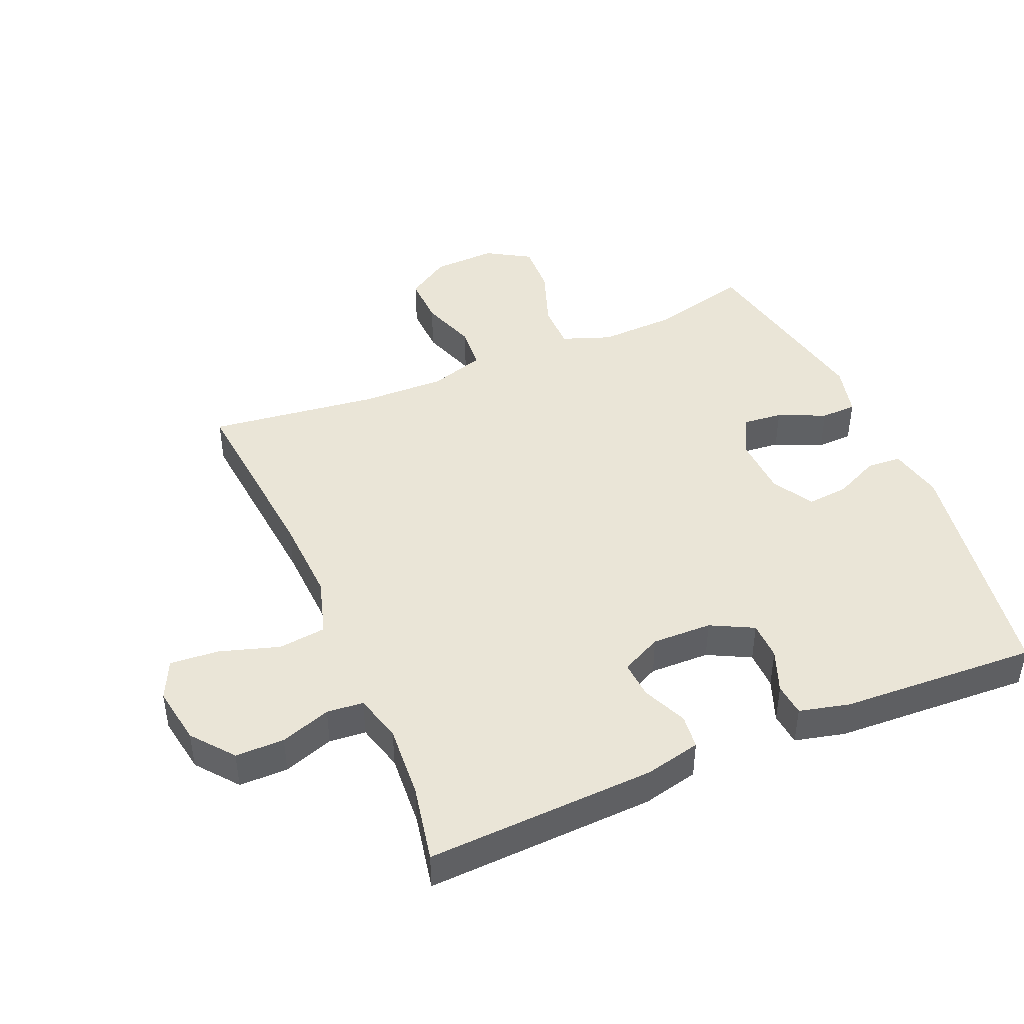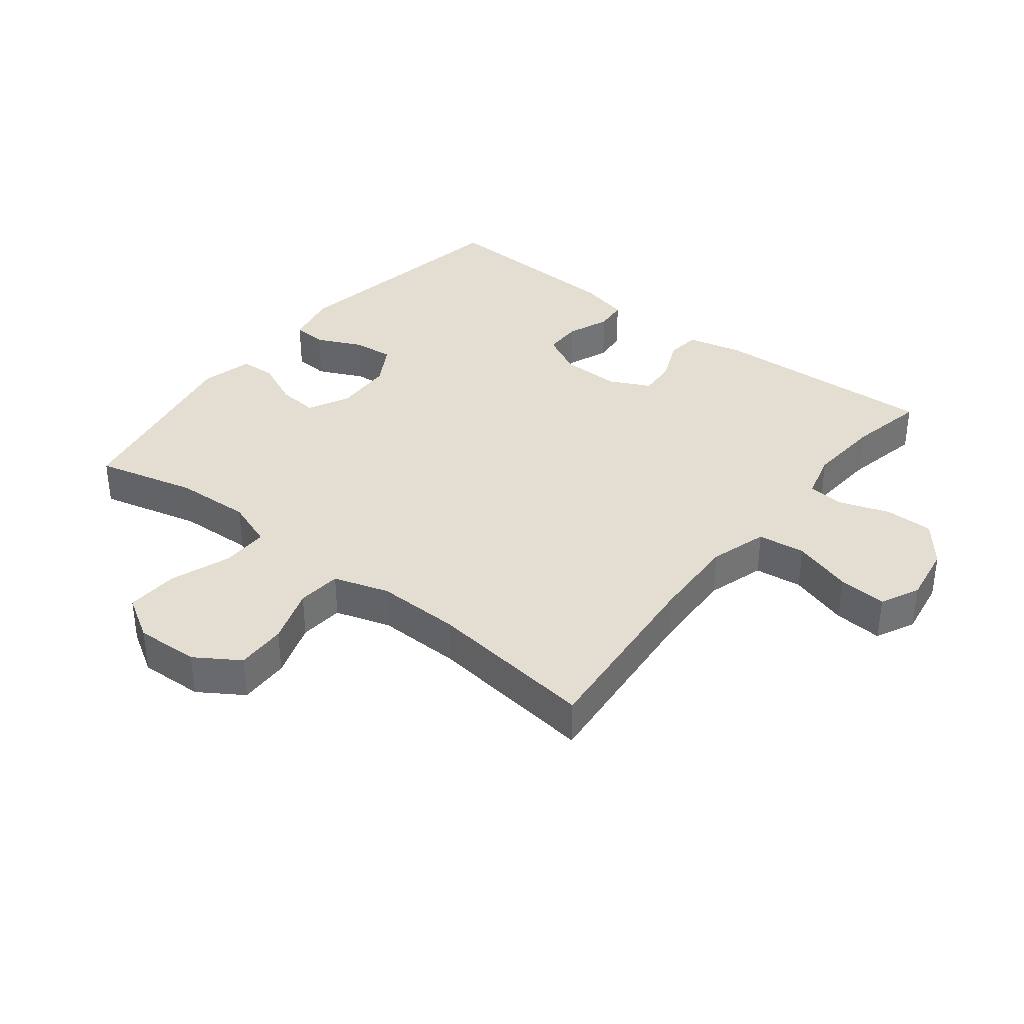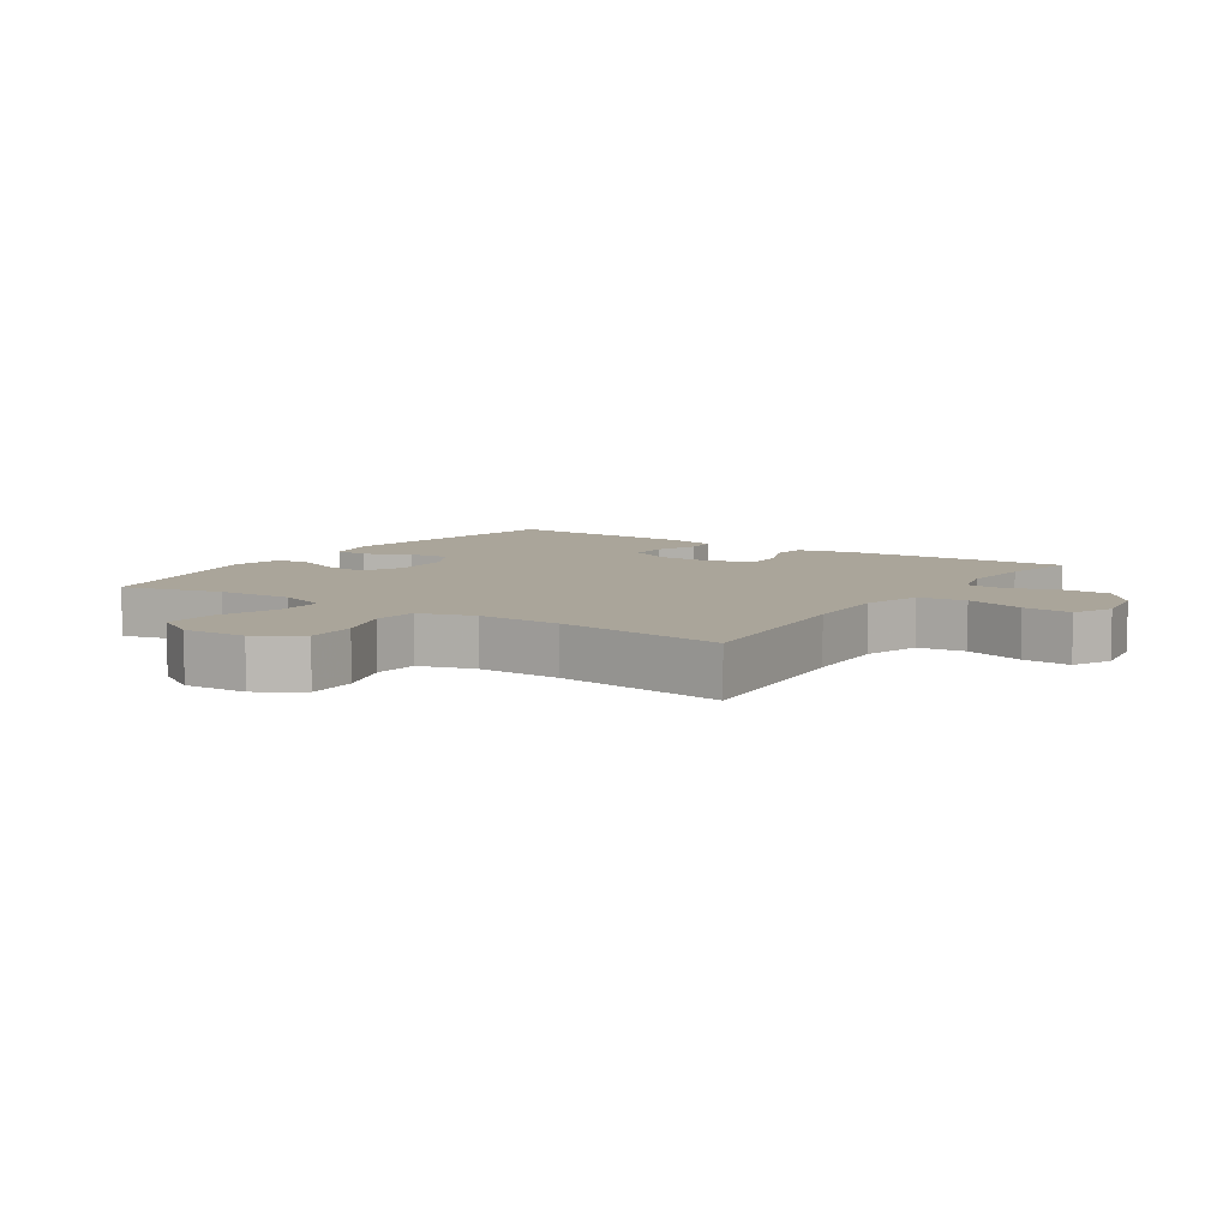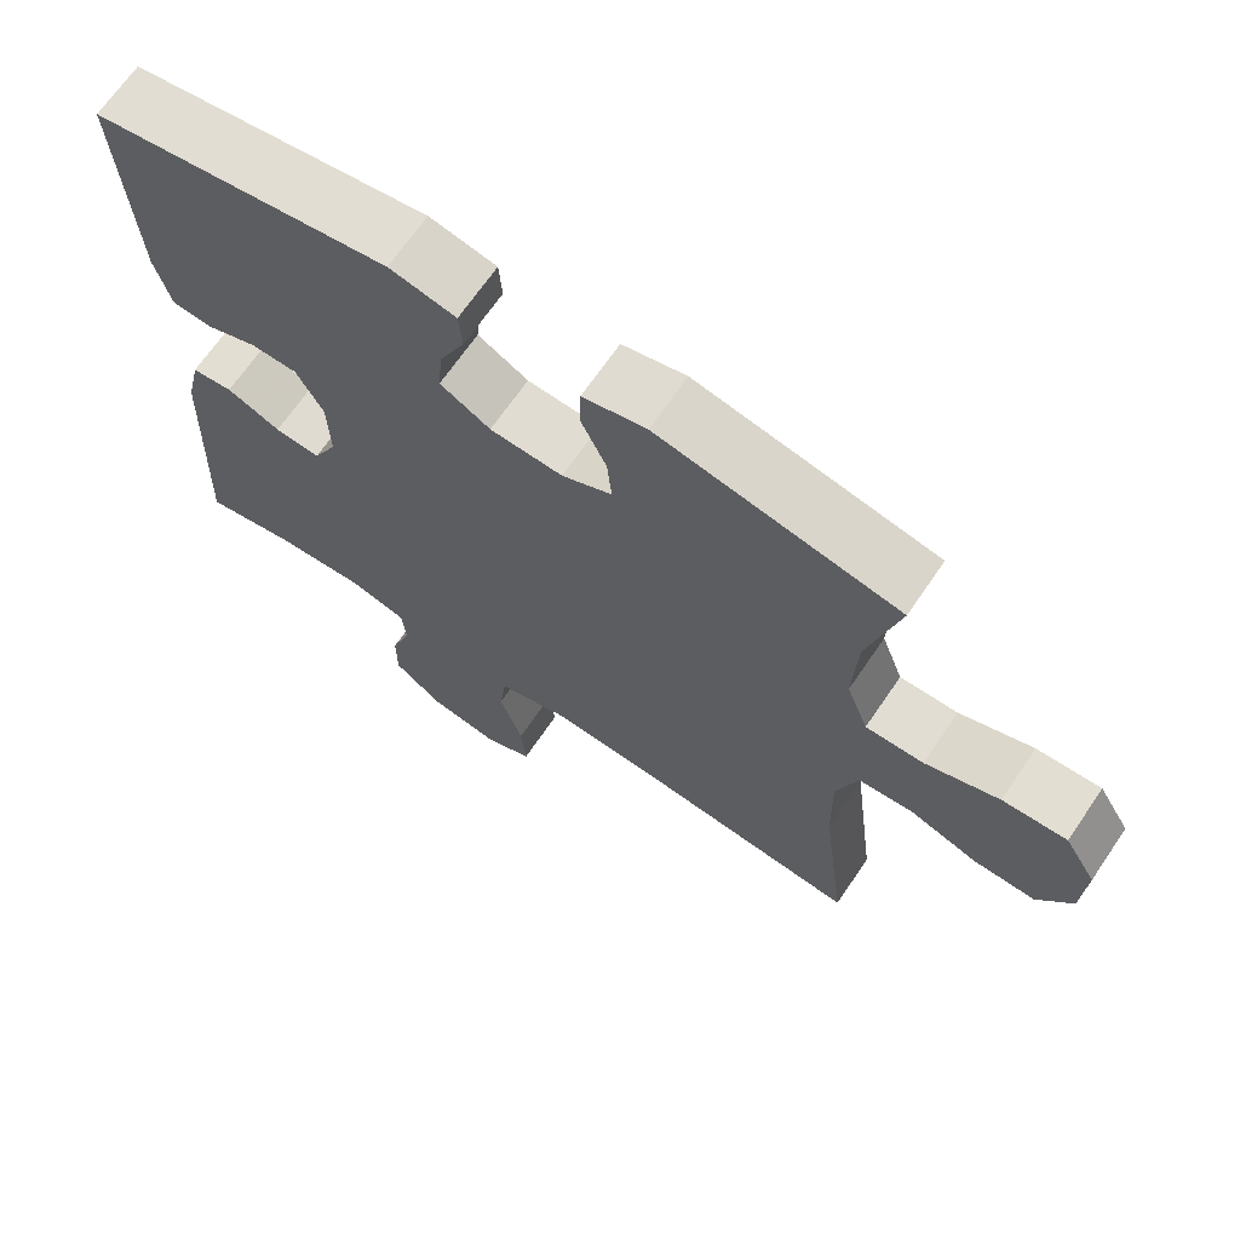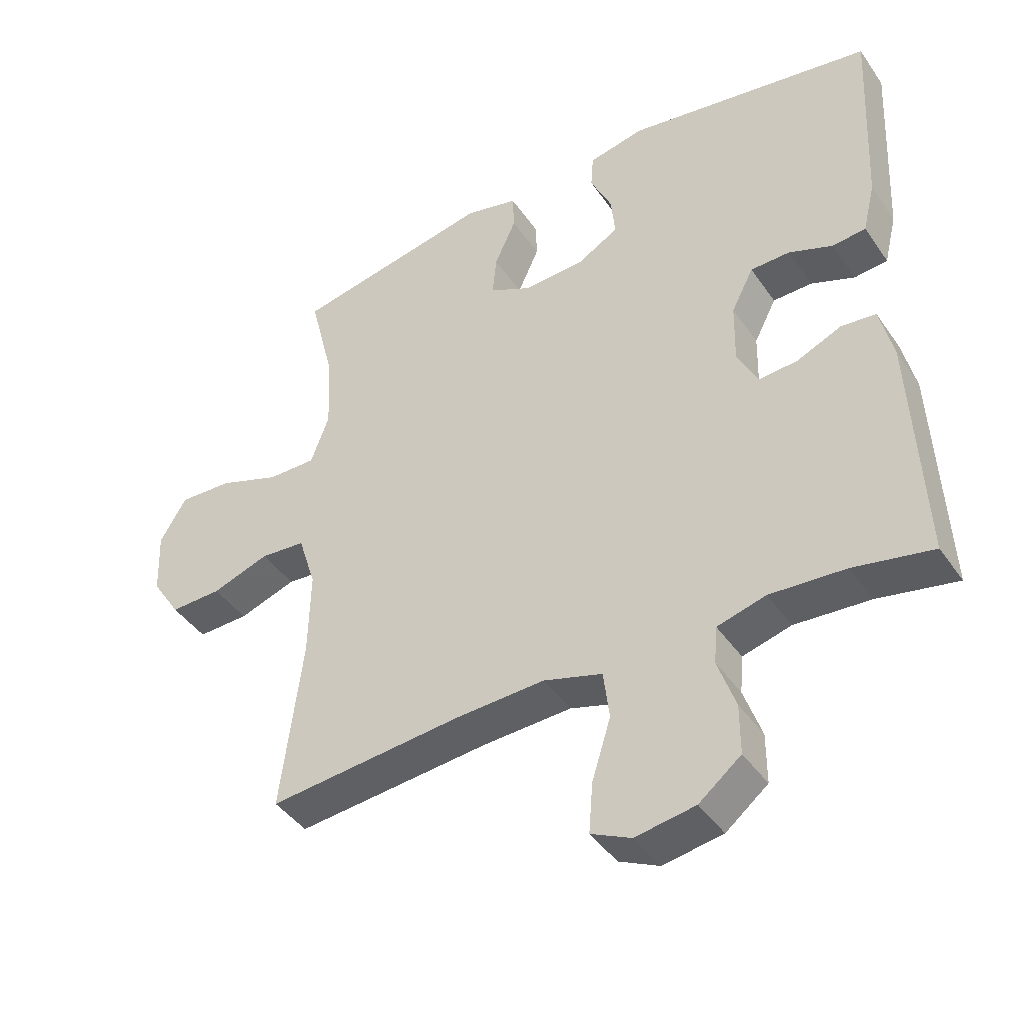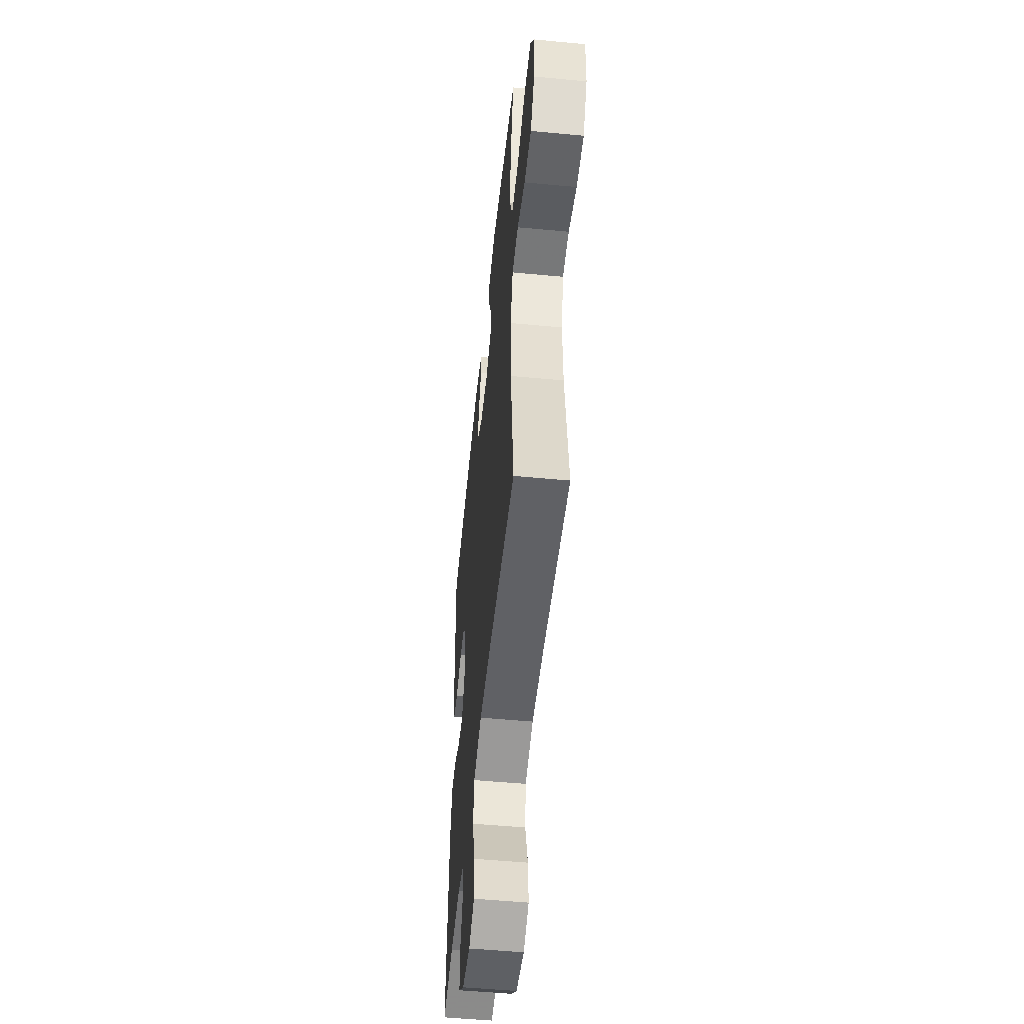
<metadata>
{"format":"obj","ext":"obj","renderer":"f3d","projection":"perspective","resolution":1024,"background":"white","views":[{"elev":44.2,"azim":-113.1,"up":"+Y"},{"elev":36.2,"azim":128.2,"up":"+Y"},{"elev":7.6,"azim":123.7,"up":"+Y"},{"elev":68.4,"azim":34.3,"up":"+Z"},{"elev":-42.7,"azim":-148.1,"up":"+Z"},{"elev":-52.3,"azim":84.2,"up":"+Z"}]}
</metadata>
<code>
v -0.5 0.07 0.5
v -0.12 0.07 0.563
v -0.035 0.07 0.545
v -0.031 0.07 0.492
v -0.064 0.07 0.421
v -0.07 0.07 0.357
v -0.006 0.07 0.32
v 0.087 0.07 0.316
v 0.151 0.07 0.348
v 0.145 0.07 0.411
v 0.112 0.07 0.484
v 0.114 0.07 0.54
v 0.195 0.07 0.56
v 0.5 0.07 0.5
v 0.461 0.07 0.344
v 0.456 0.07 0.226
v 0.484 0.07 0.15
v 0.558 0.07 0.151
v 0.652 0.07 0.185
v 0.734 0.07 0.189
v 0.775 0.07 0.121
v 0.771 0.07 0.022
v 0.727 0.07 -0.046
v 0.648 0.07 -0.044
v 0.56 0.07 -0.014
v 0.491 0.07 -0.02
v 0.464 0.07 -0.106
v 0.467 0.07 -0.237
v 0.5 0.07 -0.5
v 0.203 0.07 -0.472
v 0.067 0.07 -0.466
v -0.023 0.07 -0.493
v -0.032 0.07 -0.567
v -0.003 0.07 -0.66
v 0.003 0.07 -0.736
v -0.058 0.07 -0.765
v -0.149 0.07 -0.75
v -0.213 0.07 -0.699
v -0.213 0.07 -0.623
v -0.186 0.07 -0.545
v -0.191 0.07 -0.488
v -0.265 0.07 -0.468
v -0.38 0.07 -0.476
v -0.5 0.07 -0.5
v -0.484 0.07 -0.144
v -0.464 0.07 -0.058
v -0.411 0.07 -0.052
v -0.342 0.07 -0.082
v -0.283 0.07 -0.086
v -0.252 0.07 -0.023
v -0.254 0.07 0.07
v -0.288 0.07 0.136
v -0.348 0.07 0.137
v -0.415 0.07 0.111
v -0.466 0.07 0.116
v -0.485 0.07 0.194
v -0.5 0 0.5
v -0.12 0 0.563
v -0.035 0 0.545
v -0.031 0 0.492
v -0.064 0 0.421
v -0.07 0 0.357
v -0.006 0 0.32
v 0.087 0 0.316
v 0.151 0 0.348
v 0.145 0 0.411
v 0.112 0 0.484
v 0.114 0 0.54
v 0.195 0 0.56
v 0.5 0 0.5
v 0.461 0 0.344
v 0.456 0 0.226
v 0.484 0 0.15
v 0.558 0 0.151
v 0.652 0 0.185
v 0.734 0 0.189
v 0.775 0 0.121
v 0.771 0 0.022
v 0.727 0 -0.046
v 0.648 0 -0.044
v 0.56 0 -0.014
v 0.491 0 -0.02
v 0.464 0 -0.106
v 0.467 0 -0.237
v 0.5 0 -0.5
v 0.203 0 -0.472
v 0.067 0 -0.466
v -0.023 0 -0.493
v -0.032 0 -0.567
v -0.003 0 -0.66
v 0.003 0 -0.736
v -0.058 0 -0.765
v -0.149 0 -0.75
v -0.213 0 -0.699
v -0.213 0 -0.623
v -0.186 0 -0.545
v -0.191 0 -0.488
v -0.265 0 -0.468
v -0.38 0 -0.476
v -0.5 0 -0.5
v -0.484 0 -0.144
v -0.464 0 -0.058
v -0.411 0 -0.052
v -0.342 0 -0.082
v -0.283 0 -0.086
v -0.252 0 -0.023
v -0.254 0 0.07
v -0.288 0 0.136
v -0.348 0 0.137
v -0.415 0 0.111
v -0.466 0 0.116
v -0.485 0 0.194
f 53 54 55 56
f 52 53 56 1
f 45 46 47 48
f 43 44 45 48
f 42 43 48 49
f 41 42 49 50
f 37 38 39 40
f 37 40 41
f 33 34 35 36
f 32 33 36 37
f 28 29 30
f 27 28 30 31
f 26 27 31 32
f 22 23 24 25
f 22 25 26
f 21 22 26
f 18 19 20 21
f 17 18 21 26
f 16 17 26 32
f 12 13 14 15
f 10 11 12 15
f 9 10 15 16
f 8 9 16 32
f 2 3 4 5
f 52 1 2 5
f 51 52 5 6
f 7 8 32 37
f 37 41 50 51
f 6 7 37 51
f 112 111 110 109
f 57 112 109 108
f 104 103 102 101
f 104 101 100 99
f 105 104 99 98
f 106 105 98 97
f 96 95 94 93
f 97 96 93
f 92 91 90 89
f 93 92 89 88
f 86 85 84
f 87 86 84 83
f 88 87 83 82
f 81 80 79 78
f 82 81 78
f 82 78 77
f 77 76 75 74
f 82 77 74 73
f 88 82 73 72
f 71 70 69 68
f 71 68 67 66
f 72 71 66 65
f 88 72 65 64
f 61 60 59 58
f 61 58 57 108
f 62 61 108 107
f 93 88 64 63
f 107 106 97 93
f 107 93 63 62
f 1 57 58 2
f 2 58 59 3
f 3 59 60 4
f 4 60 61 5
f 5 61 62 6
f 6 62 63 7
f 7 63 64 8
f 8 64 65 9
f 9 65 66 10
f 10 66 67 11
f 11 67 68 12
f 12 68 69 13
f 13 69 70 14
f 14 70 71 15
f 15 71 72 16
f 16 72 73 17
f 17 73 74 18
f 18 74 75 19
f 19 75 76 20
f 20 76 77 21
f 21 77 78 22
f 22 78 79 23
f 23 79 80 24
f 24 80 81 25
f 25 81 82 26
f 26 82 83 27
f 27 83 84 28
f 28 84 85 29
f 29 85 86 30
f 30 86 87 31
f 31 87 88 32
f 32 88 89 33
f 33 89 90 34
f 34 90 91 35
f 35 91 92 36
f 36 92 93 37
f 37 93 94 38
f 38 94 95 39
f 39 95 96 40
f 40 96 97 41
f 41 97 98 42
f 42 98 99 43
f 43 99 100 44
f 44 100 101 45
f 45 101 102 46
f 46 102 103 47
f 47 103 104 48
f 48 104 105 49
f 49 105 106 50
f 50 106 107 51
f 51 107 108 52
f 52 108 109 53
f 53 109 110 54
f 54 110 111 55
f 55 111 112 56
f 56 112 57 1

</code>
